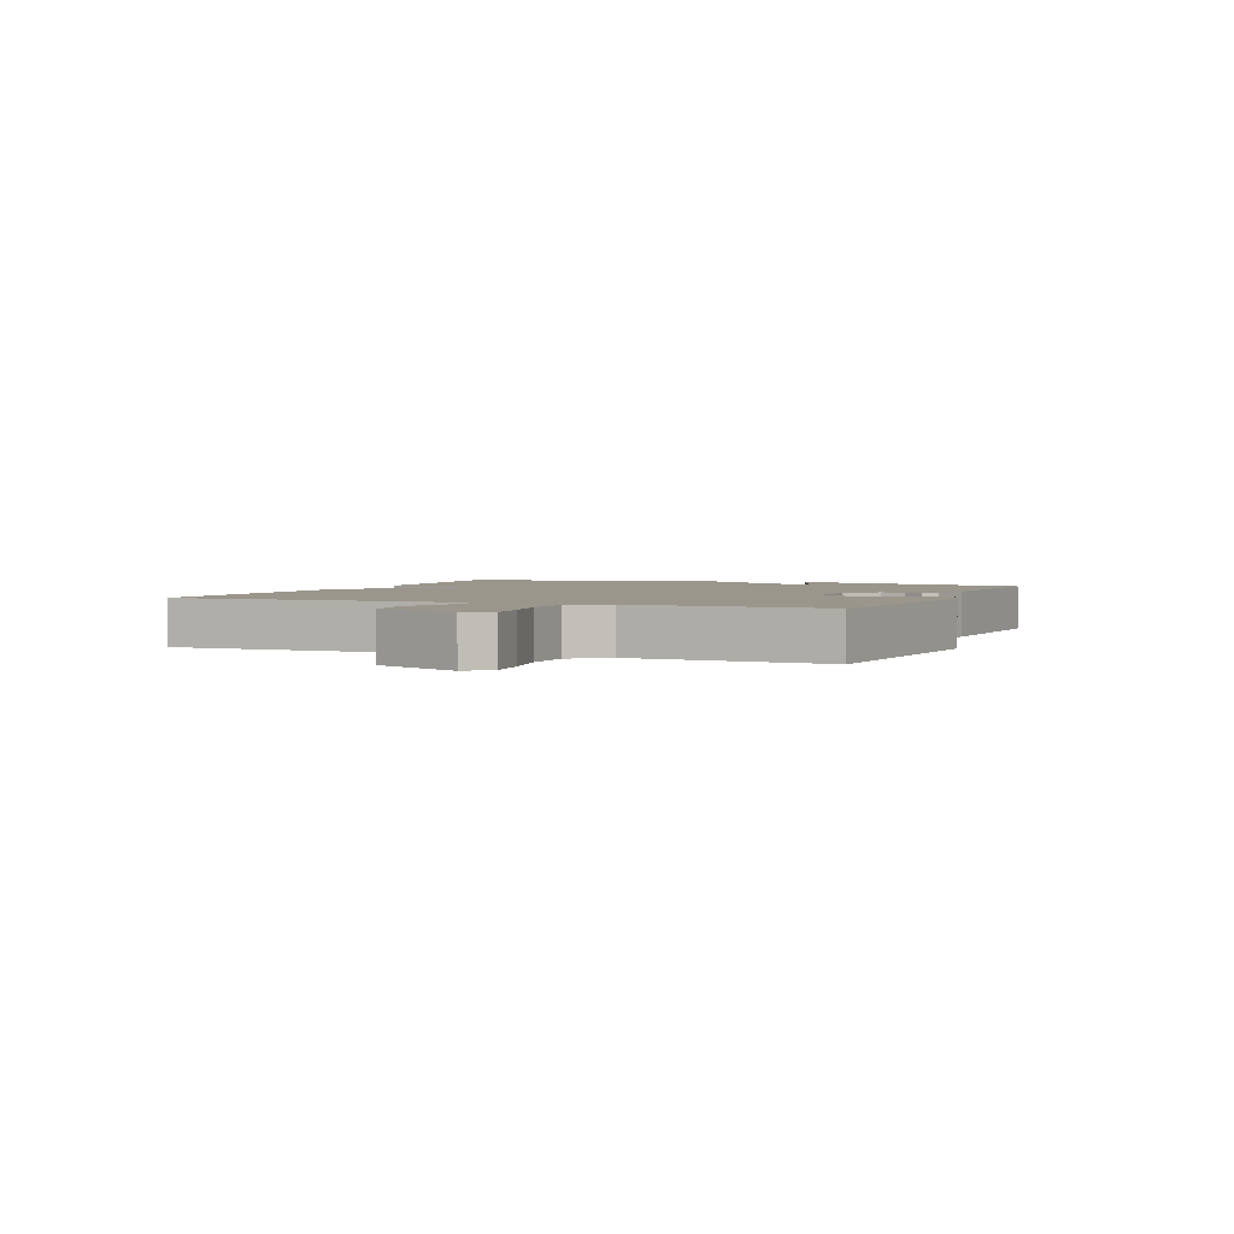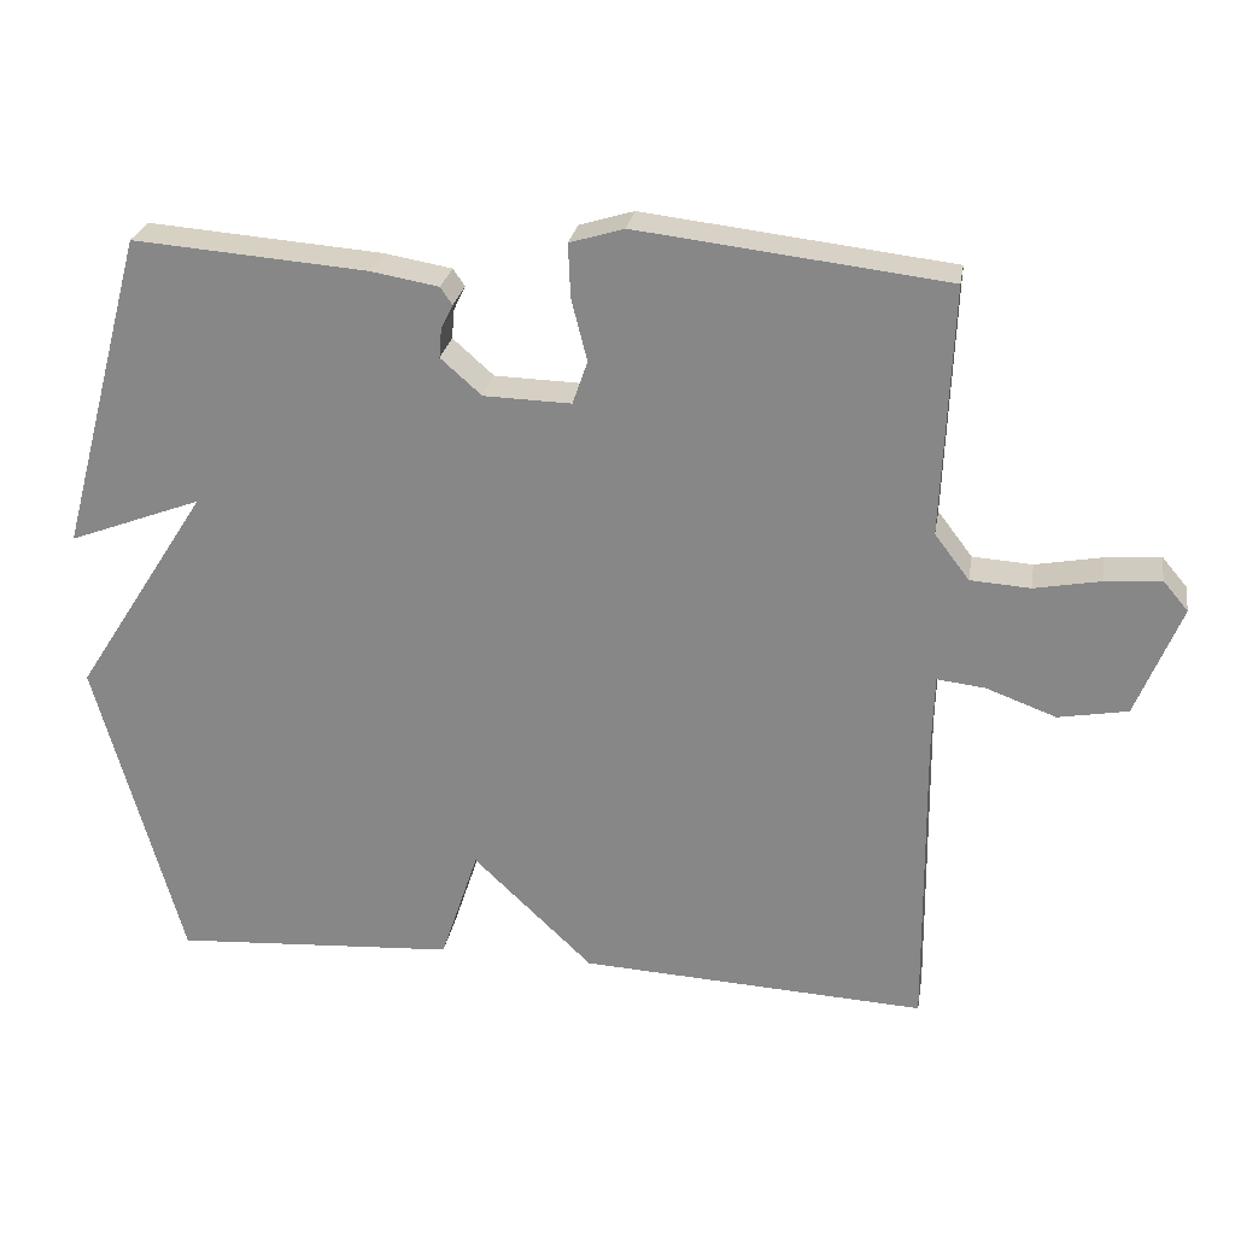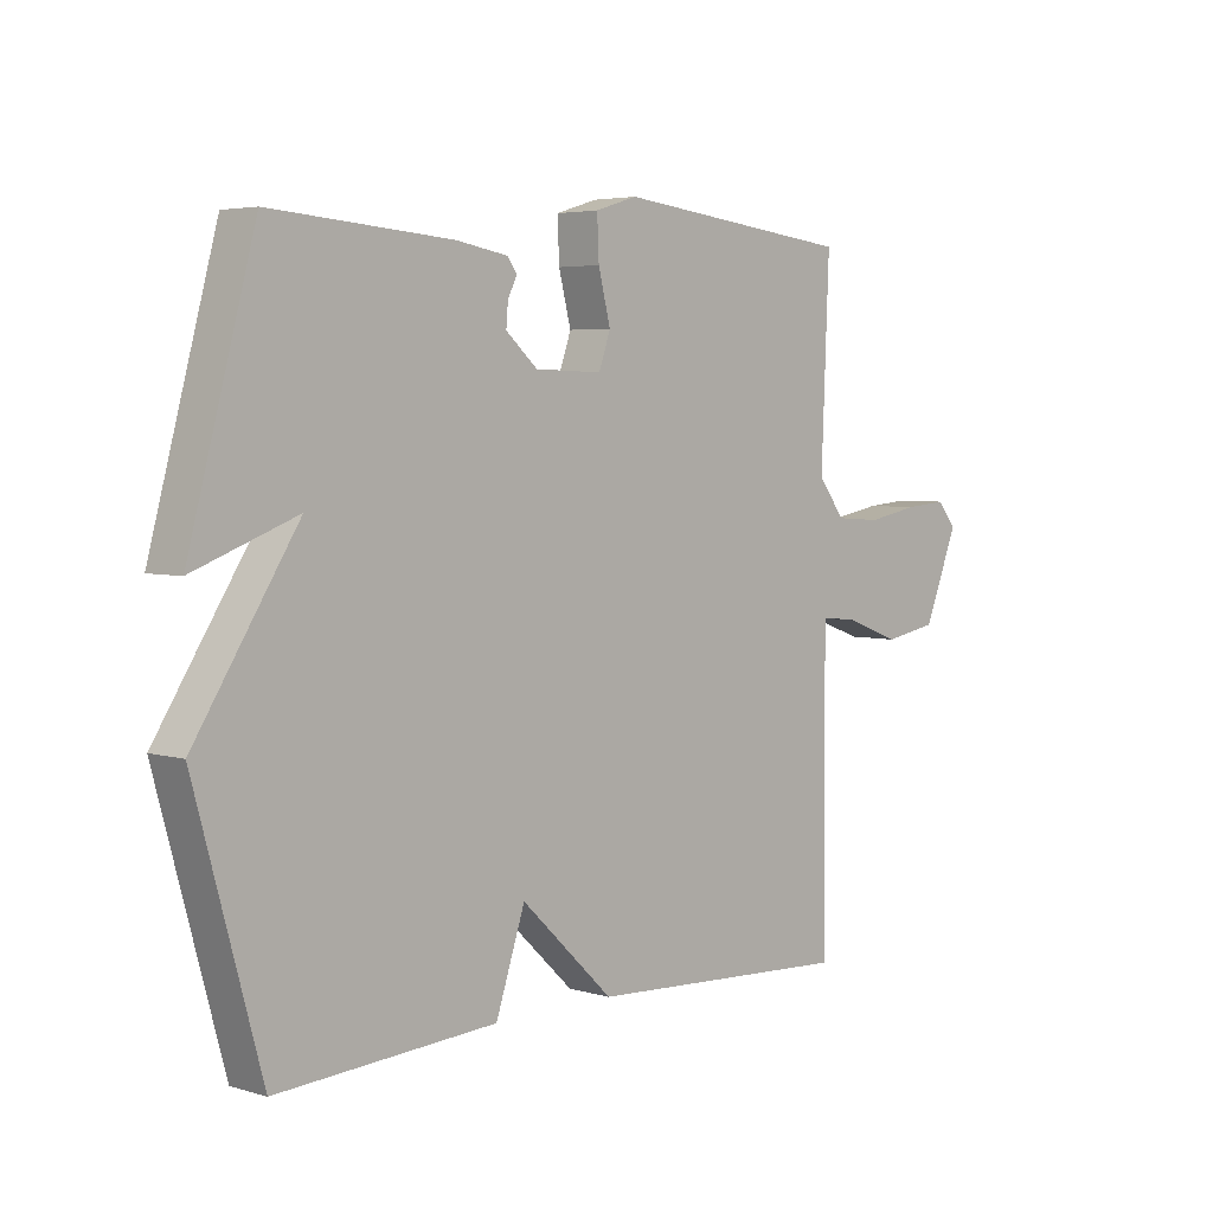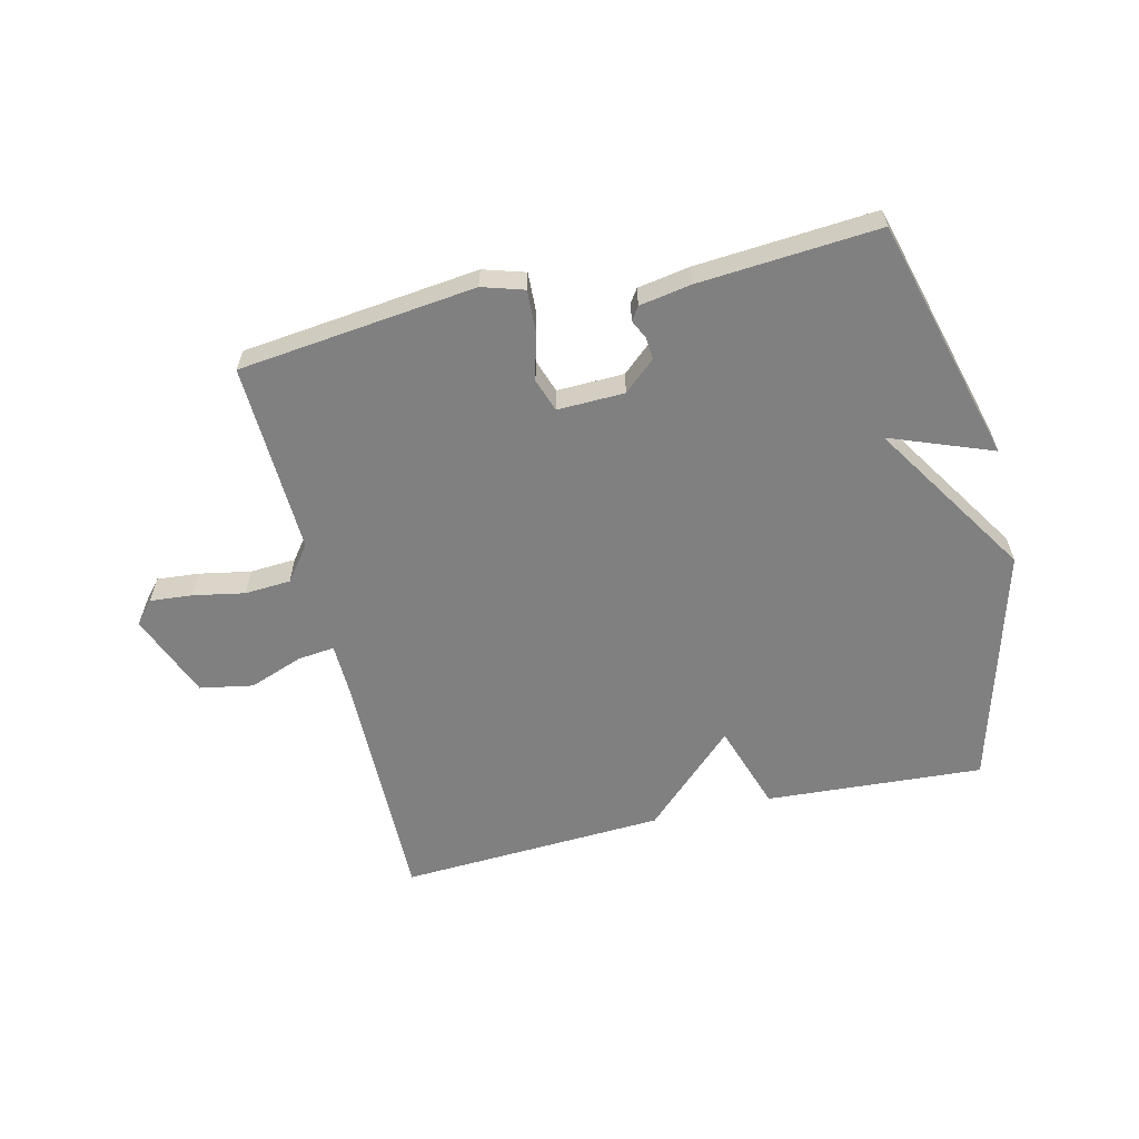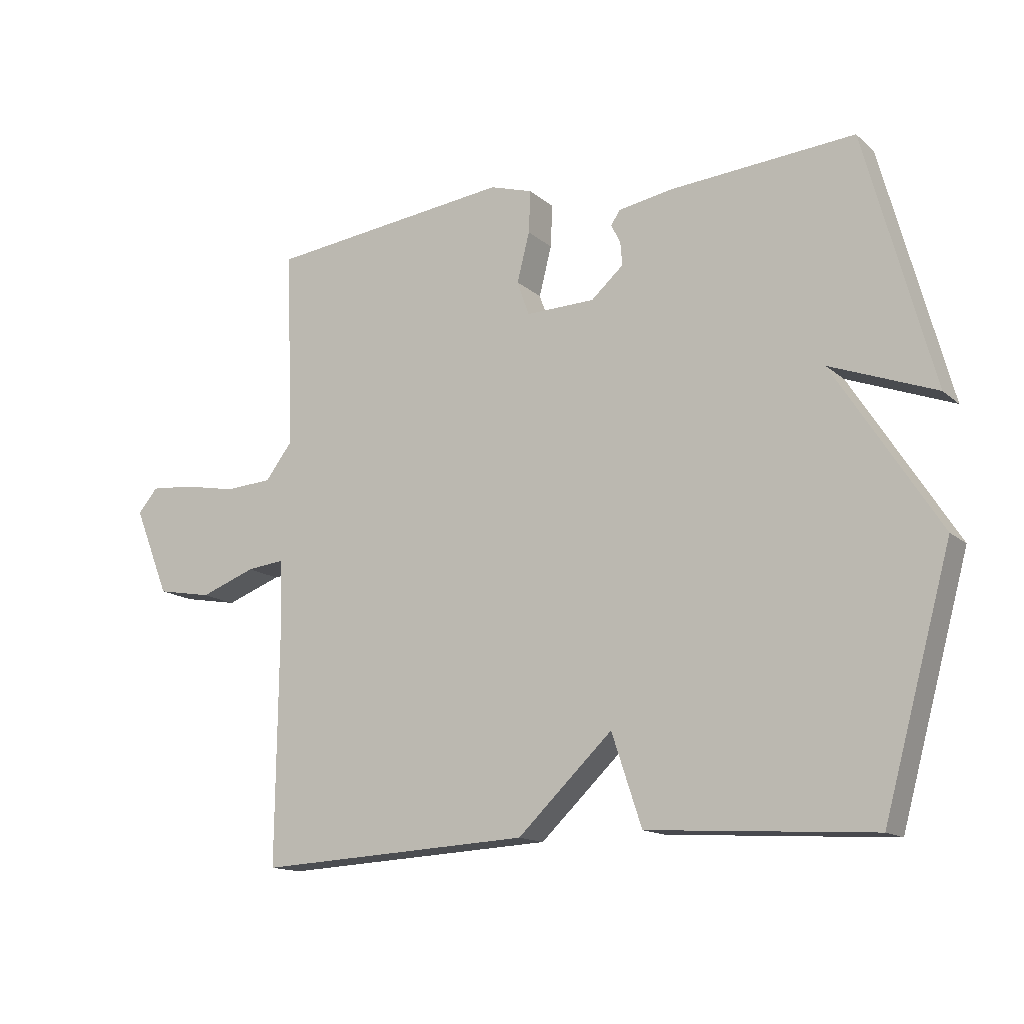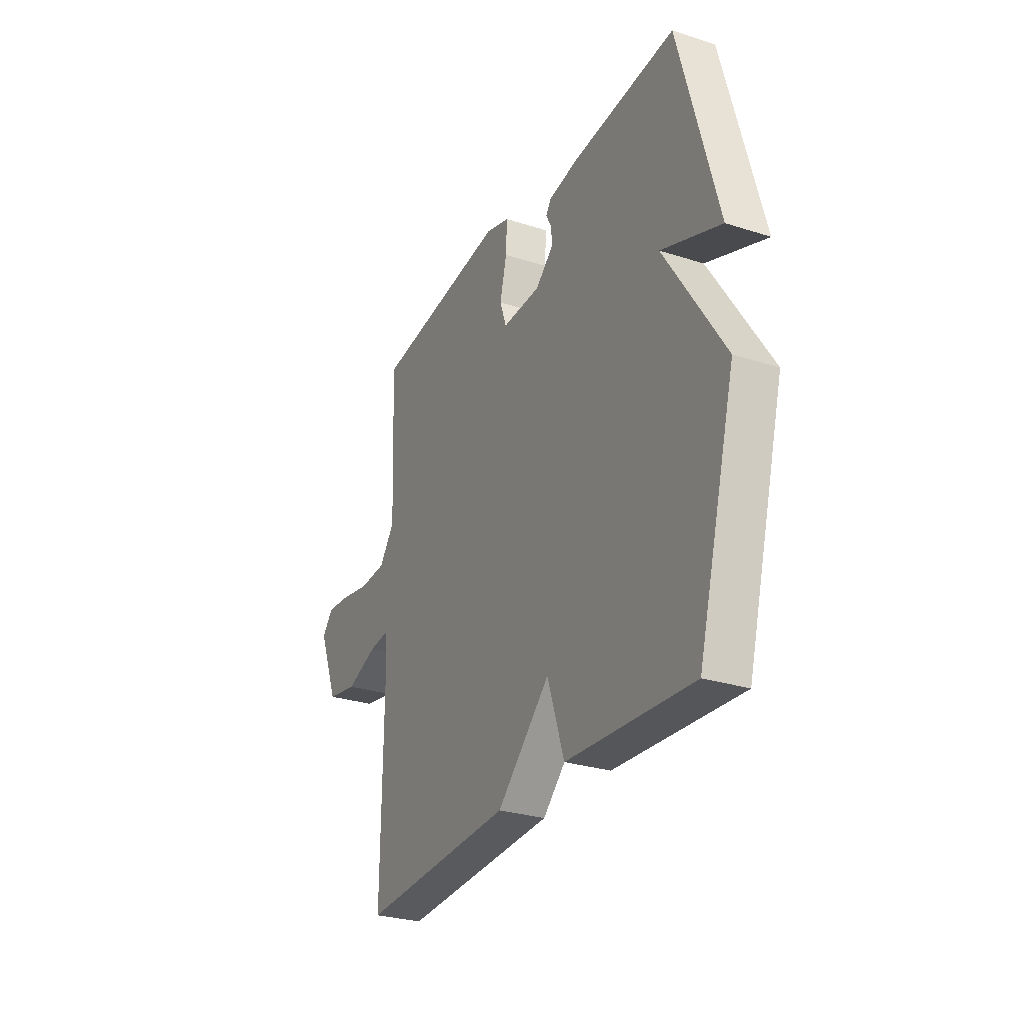
<metadata>
{"format":"obj","ext":"obj","renderer":"f3d","projection":"perspective","resolution":1024,"background":"white","views":[{"elev":2.5,"azim":-67.7,"up":"+Y"},{"elev":25.8,"azim":-170.5,"up":"+Z"},{"elev":4.3,"azim":133.7,"up":"+Z"},{"elev":-60.0,"azim":13.3,"up":"+Y"},{"elev":-14.4,"azim":30.1,"up":"+Z"},{"elev":-28.4,"azim":64.2,"up":"+Z"}]}
</metadata>
<code>
v 0.5 0.07 0.5
v 0.609 0.07 0.096
v 0.44 0.07 0.16
v 0.609 0.07 -0.104
v 0.5 0.07 -0.5
v 0.14 0.07 -0.477
v 0.092 0.07 -0.332
v -0.06 0.07 -0.477
v -0.5 0.07 -0.5
v -0.496 0.07 -0.11
v -0.499 0.07 -0.013
v -0.56 0.07 -0.02
v -0.649 0.07 -0.053
v -0.737 0.07 -0.037
v -0.794 0.07 0.104
v -0.762 0.07 0.142
v -0.692 0.07 0.136
v -0.607 0.07 0.12
v -0.531 0.07 0.125
v -0.487 0.07 0.183
v -0.5 0.07 0.5
v -0.108 0.07 0.546
v -0.039 0.07 0.525
v -0.042 0.07 0.457
v -0.062 0.07 0.378
v -0.043 0.07 0.323
v 0.068 0.07 0.326
v 0.12 0.07 0.372
v 0.117 0.07 0.409
v 0.102 0.07 0.44
v 0.117 0.07 0.462
v 0.203 0.07 0.477
v 0.5 0 0.5
v 0.609 0 0.096
v 0.44 0 0.16
v 0.609 0 -0.104
v 0.5 0 -0.5
v 0.14 0 -0.477
v 0.092 0 -0.332
v -0.06 0 -0.477
v -0.5 0 -0.5
v -0.496 0 -0.11
v -0.499 0 -0.013
v -0.56 0 -0.02
v -0.649 0 -0.053
v -0.737 0 -0.037
v -0.794 0 0.104
v -0.762 0 0.142
v -0.692 0 0.136
v -0.607 0 0.12
v -0.531 0 0.125
v -0.487 0 0.183
v -0.5 0 0.5
v -0.108 0 0.546
v -0.039 0 0.525
v -0.042 0 0.457
v -0.062 0 0.378
v -0.043 0 0.323
v 0.068 0 0.326
v 0.12 0 0.372
v 0.117 0 0.409
v 0.102 0 0.44
v 0.117 0 0.462
v 0.203 0 0.477
f 1 2 3
f 32 1 3
f 31 32 3
f 30 31 3
f 29 30 3
f 3 4 5
f 29 3 5
f 28 29 5
f 5 6 7
f 28 5 7
f 27 28 7
f 8 9 10
f 7 8 10
f 27 7 10
f 26 27 10
f 25 26 10 11
f 23 24 25
f 22 23 25
f 21 22 25
f 20 21 25
f 25 11 12
f 20 25 12
f 19 20 12
f 13 14 15
f 12 13 15
f 19 12 15
f 18 19 15
f 15 16 17 18
f 35 34 33
f 35 33 64
f 35 64 63
f 35 63 62
f 35 62 61
f 37 36 35
f 37 35 61
f 37 61 60
f 39 38 37
f 39 37 60
f 39 60 59
f 42 41 40
f 42 40 39
f 42 39 59
f 42 59 58
f 43 42 58 57
f 57 56 55
f 57 55 54
f 57 54 53
f 57 53 52
f 44 43 57
f 44 57 52
f 44 52 51
f 47 46 45
f 47 45 44
f 47 44 51
f 47 51 50
f 50 49 48 47
f 1 33 34 2
f 2 34 35 3
f 3 35 36 4
f 4 36 37 5
f 5 37 38 6
f 6 38 39 7
f 7 39 40 8
f 8 40 41 9
f 9 41 42 10
f 10 42 43 11
f 11 43 44 12
f 12 44 45 13
f 13 45 46 14
f 14 46 47 15
f 15 47 48 16
f 16 48 49 17
f 17 49 50 18
f 18 50 51 19
f 19 51 52 20
f 20 52 53 21
f 21 53 54 22
f 22 54 55 23
f 23 55 56 24
f 24 56 57 25
f 25 57 58 26
f 26 58 59 27
f 27 59 60 28
f 28 60 61 29
f 29 61 62 30
f 30 62 63 31
f 31 63 64 32
f 32 64 33 1

</code>
